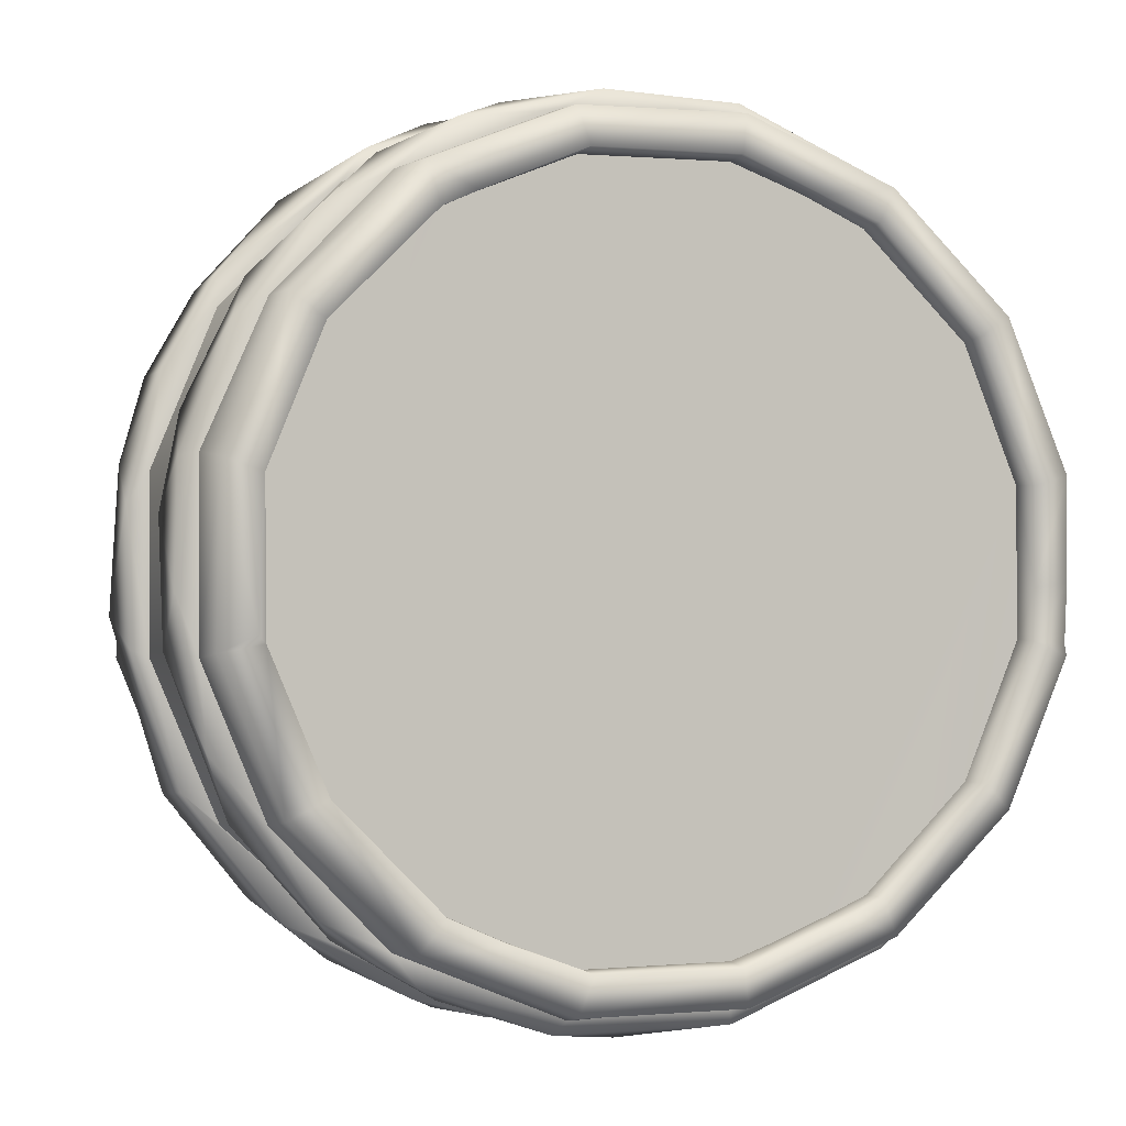
<metadata>
{"format":"obj","ext":"obj","renderer":"f3d","projection":"perspective","resolution":1024,"background":"white","views":[{"elev":-0.8,"azim":-18.7,"up":"+Z"}]}
</metadata>
<code>
o Wash_Tub_Lowpoly
v 0.764 0.7421 1.137
v 0.7433 0.363 1.101
v 0.7545 0.5357 1.116
v 0.982 0.2107 -0.6636
v 0.9808 0.2117 0.6614
v 0.145 1.394 -1.227
v -0.02867 1.502 -1.234
v -0.2781 1.185 -1.362
v -0.00235 1.483 -1.395
v 0.06985 1.527 -1.398
v 0.08221 1.584 1.239
v -0.01497 1.662 -1.244
v 0.6213 0.7402 1.176
v 0.6143 0.3627 1.164
v 0.08654 1.819 1.413
v 0.1049 1.843 1.261
v -0.002671 1.662 1.243
v -0.6534 0.08733 -0.9782
v 0.6526 0.08797 0.9783
v -0.06293 1.511 1.396
v 0.02111 1.496 1.236
v -0.1185 0.636 -1.186
v -0.1148 1.831 1.261
v 1.171 0.2139 -0.2001
v -0.04909 1.619 -1.403
v -0.07164 1.534 -1.395
v 0.2407 1.747 -1.26
v 0.7128 1.183 1.029
v 0.07412 1.599 -1.239
v -0.05565 1.612 1.402
v -0.2362 0.08772 1.151
v 0.2314 0.08861 1.154
v -0.6493 -0.02774 -0.9843
v -0.6633 0.3764 -1.155
v -1.124 0.7431 -0.7756
v -1.147 1.154 0.7661
v -1.149 0.9155 0.7627
v -0.2478 1.739 1.269
v -0.2846 0.7431 1.34
v 1.357 0.9143 -0.2867
v 0.3702 0.08839 -1.1
v 0.5405 0.08843 -1.029
v 1.152 0.08826 0.2306
v -0.6576 0.2113 -0.9838
v -0.9844 0.2111 0.6545
v 1.04 1.173 0.7019
v -0.7211 1.235 -1.021
v 0.03523 1.491 1.393
v 0.07719 1.555 1.401
v 0.2782 0.9249 -1.352
v 0.778 0.9243 -1.149
v -0.2314 0.2113 1.161
v 0.2639 0.7428 1.343
v -1.31 0.3649 -0.2644
v -1.007 0.9146 -1.01
v 1.277 0.009583 -0.2774
v 0.2789 1.181 -1.351
v -0.2261 0.08785 -1.156
v -0.4627 -0.02372 -1.067
v 0.2494 1.19 -1.221
v 1.096 1.24 -0.6914
v 1.361 1.186 -0.255
v 1.235 1.173 -0.2527
v 0.9802 1.16 0.9727
v 0.6381 0.9226 1.198
v 1.104 0.1893 0.7296
v -0.6106 1.195 -1.217
v -1.364 0.1934 -0.08919
v -1.34 0.898 0.3032
v 1.302 0.1892 0.2582
v 0.105 0.8979 1.434
v -1.153 0.08803 -0.2291
v -0.9801 0.08796 0.6499
v -1.152 0.08752 0.2255
v -1.172 1.191 0.7407
v -1.057 1.181 0.7136
v -0.98 0.2115 -0.6659
v -0.9812 0.0881 -0.6504
v 0.7196 0.01108 -1.091
v 0.6582 -0.02833 -0.9721
v 1.156 -0.02558 0.2266
v 0.9823 0.08802 0.6513
v -1.179 -0.03617 -0.2056
v 1.157 -0.02186 -0.2365
v 0.376 0.3559 -1.329
v -0.2315 -0.02601 1.157
v -0.2406 0.7429 -1.348
v -0.1753 0.3652 -1.331
v -0.01375 1.841 -1.414
v -0.747 0.2046 -1.101
v -0.704 0.007483 1.103
v -0.665 -0.02696 0.9713
v -1.114 0.3746 -0.7444
v -0.278 1.179 1.355
v 0.3756 -0.02447 -1.093
v 1.387 0.3453 -0.03408
v 1.266 0.1991 -0.5489
v -0.6823 0.7421 -1.178
v -1.019 0.9216 0.8821
v -0.7767 0.922 1.145
v -0.5542 0.1957 1.261
v -0.763 0.3244 1.164
v -0.5711 0.3654 -1.265
v -0.03846 0.3395 -1.394
v -0.4486 0.9129 1.362
v 1.332 0.3449 0.39
v 0.7361 0.1898 -1.103
v -0.6211 0.9221 -1.205
v 1.101 0.7455 -0.9074
v 0.2556 0.1893 1.298
v -1.272 0.1998 -0.5365
v 1.192 0.9028 0.794
v -1.116 0.3654 0.7414
v -0.9275 0.7515 -1.079
v -0.758 0.9153 -1.207
v -0.4236 0.9127 -1.369
v 1.146 0.1905 0.7501
v 1.096 0.1878 -0.7476
v -1.426 0.9013 -0.161
v -1.154 0.9216 -0.7458
v -1.35 0.9195 -0.2663
v -0.2206 -0.0248 -1.156
v 1.34 0.7364 -0.2754
v 1.414 0.7482 -0.1343
v 0.9812 0.08753 -0.6501
v 0.6569 0.08738 -0.9761
v -1.405 0.8621 0.2874
v 0.1532 0.7456 -1.407
v -0.03476 0.9113 -1.426
v -0.5364 0.7689 -1.315
v -1.172 0.9102 0.815
v -0.9111 0.9158 1.102
v 0.6725 0.7506 1.249
v 1.115 0.7416 0.7889
v 1.102 0.7501 0.8922
v 1.39 0.9079 0.351
v -1.305 0.7338 0.56
v 0.2435 0.3648 1.322
v 0.304 0.1939 1.344
v -1.241 0.7458 -0.6777
v -0.3926 0.3216 1.329
v -0.1194 0.193 1.364
v 0.04316 0.3489 1.387
v 0.03034 1.635 1.403
v 0.2863 0.8794 -1.401
v 0.6476 0.7637 -1.27
v 0.9243 0.8764 -1.103
v 1.01 0.3508 0.9558
v 1.354 0.1938 0.2616
v 1.313 0.7456 -0.5401
v 1.131 0.7319 -0.761
v 1.28 0.008115 0.2567
v -0.2312 0.1873 -1.315
v 0.4748 -0.02594 1.053
v 1.027 0.9173 -0.887
v -0.3096 0.7444 -1.378
v 0.766 0.3515 -1.166
v -0.681 0.7456 1.249
v 0.8003 0.1985 1.123
v -0.9489 0.2217 -1.008
v 0.759 0.1907 -1.145
v 1.006 0.3631 -0.8496
v -1.325 0.895 0.5504
v -1.283 0.01509 -0.2556
v -1.103 0.189 0.7313
v 1.337 0.7437 0.2831
v -0.2471 1.75 -1.267
v -0.1578 1.797 -1.412
v -0.2597 0.9228 -1.357
v -1.205 0.2003 0.6632
v -0.9512 0.1996 0.9948
v 0.2779 0.1972 -1.35
v 1.422 0.9142 -0.01409
v -0.8061 1.234 -1.128
v 1.399 0.9067 -0.3014
v 0.1934 1.785 -1.41
v 0.6938 1.203 -1.046
v -1.335 1.245 -0.08921
v -0.1189 1.832 -1.26
v 1.359 0.1946 -0.169
v -1.39 0.7443 -0.2583
v -1.407 0.7256 0.1669
v -1.378 0.3581 0.1289
v -1.139 0.3387 0.8002
v 0.5843 0.9165 1.303
v 0.5508 0.9061 -1.31
v 1.367 1.231 -0.295
v -0.07635 1.571 -1.239
v -0.6968 1.18 1.042
v -1.165 0.2113 -0.2035
v -1.211 1.203 -0.2542
v -0.6894 1.194 -1.045
v 0.6557 0.2115 -0.9865
v -1.167 0.2118 0.2189
v -0.2657 1.708 1.405
v 0.2712 1.701 -1.403
v 0.2295 0.0873 -1.151
v 1.359 0.7523 0.4229
v -1.143 1.239 -0.7768
v 1.153 1.206 -0.7822
v 1.024 1.223 -0.7162
v 0.2292 -0.02509 -1.159
v 0.03312 1.633 -1.403
v -1.345 1.19 0.2769
v 0.2641 0.7512 1.39
v 1.229 1.182 0.2394
v 1.117 1.202 0.501
v 1.161 1.183 0.7671
v 0.7761 0.9223 1.141
v 1.261 0.9048 -0.689
v 1.15 0.9126 -0.7688
v -0.7388 1.183 1.173
v -1.264 0.9064 -0.6894
v 0.2428 1.744 1.407
v 1.132 0.923 0.8039
v -0.1306 0.7419 -1.341
v 0.5755 0.359 1.262
v -0.07938 1.562 1.24
v 1.043 0.2036 -0.8923
v 1.088 0.3592 -0.8528
v -0.2588 0.189 1.294
v 1.216 0.3533 0.6656
v -1.02 1.237 -0.7014
v -0.2667 0.2167 -1.359
v -0.6676 0.2063 -1.205
v 0.9227 0.9109 1.1
v -1.351 0.2183 0.2833
v -1.32 0.3631 0.2373
v -1.32 0.3529 0.4209
v 0.04819 1.517 -1.233
v 0.7858 1.212 -1.156
v -0.2613 0.2117 -1.154
v -0.2459 1.197 -1.226
v -1.096 0.00802 -0.7123
v -1.101 0.1965 -0.7354
v -0.9789 -0.02826 -0.65
v -0.755 1.192 -1.153
v -1.051 1.161 0.8887
v -0.7738 0.9229 -1.135
v 0.9919 -0.02728 -0.649
v 1.254 1.229 -0.2605
v -0.7239 0.006882 -1.089
v 0.08252 1.844 -1.261
v -0.4568 0.08796 -1.067
v 1.318 0.3641 0.2327
v 1.305 0.3679 0.2659
v 1.086 0.007031 0.7258
v -0.259 0.008538 -1.282
v 1.353 0.9235 0.2804
v 0.664 0.7431 1.182
v 1.156 0.08763 -0.2289
v 1.367 1.184 0.2797
v 1.155 -0.0248 -0.07531
v -0.2537 1.197 1.222
v -1.171 0.2129 0.05527
v 0.9776 -0.02837 0.6612
v 1.275 0.01719 -0.2423
v 0.6541 -0.02691 0.9815
v -0.3626 1.193 -1.182
v -1.193 1.228 -0.04161
v -0.2639 1.706 -1.402
v -1.159 -0.02183 0.2321
v -1.274 0.01194 0.2746
v -1.296 0.1888 -0.2715
v 0.7562 1.178 -1.161
v 0.2567 0.01057 -1.278
v 1.3 0.189 -0.06177
v 1.293 0.1892 -0.2652
v 1.277 0.005898 -0.06038
v -1.296 0.1872 0.296
v -0.2883 0.365 1.314
v 1.083 0.005774 -0.7312
v 1.122 0.3628 -0.7286
v -1.357 1.193 -0.2888
v -0.7483 0.1882 1.098
v -1.041 1.195 -0.6877
v 0.6902 1.192 1.202
v 0.559 -0.02581 -1.021
v 0.2265 -0.02294 1.159
v 1.01 0.7378 -0.8794
v 0.2508 0.009159 1.283
v -1.088 0.007327 0.7279
v -0.9898 -0.02589 0.648
v -0.6559 0.08776 0.9766
v -0.5591 -0.02299 1.018
v -0.5478 0.08868 1.026
v -1.338 0.7207 0.266
v 1.057 1.181 -0.7004
v 0.7419 0.3633 -1.115
v -0.7628 0.7434 1.14
v 1.29 0.3421 -0.5294
v 0.326 0.2112 1.118
v 0.3694 1.196 1.18
v 0.6193 0.2123 1.008
v -0.6586 0.2116 0.9852
v -1.01 0.7417 0.8791
v -1.136 0.7501 0.8562
v -1.008 0.3646 0.8456
v 1.31 0.3667 -0.2604
v -1.158 1.189 -0.7801
v 1.113 0.3662 0.7377
v 0.2759 1.191 1.358
v -0.7345 0.3659 1.125
v 0.4596 0.0881 1.068
v 0.7163 0.0112 1.091
v 0.7312 0.1899 1.107
v -0.1266 0.3628 -1.307
v -1.178 0.3587 -0.7423
v -1.368 0.3391 -0.256
v -0.2571 0.9259 1.358
v 0.2706 0.743 -1.341
v -0.8819 0.3722 -1.082
v -0.124 0.7499 1.414
v 0.2481 1.747 1.265
v -1.035 1.142 0.6899
v 0.2523 0.3649 -1.315
v 1.158 0.2105 0.1895
v -0.2645 0.008471 1.278
v 0.2659 0.1892 -1.294
v 0.2674 0.9267 1.356
v -1.195 1.219 0.2119
v -1.135 0.7365 0.7549
v -1.155 -0.02383 -0.2304
v -0.1125 1.829 1.409
v -1.224 1.191 0.2592
v 1.234 1.19 0.01238
v 0.7602 0.7417 -1.142
v 1.049 1.222 -0.8839
v 0.2458 1.193 1.224
v 1.195 1.229 -0.7509
v -1.335 0.7392 -0.2801
v 0.1939 0.2111 1.159
v 0.2309 0.2115 -1.159
v 0.2674 0.9267 1.356
v -0.2571 0.9259 1.358
v 1.156 0.08763 -0.2289
v 0.9812 0.08753 -0.6501
v -0.2597 0.9228 -1.357
v 0.2782 0.9249 -1.352
v 0.6193 0.2123 1.008
v 0.9808 0.2117 0.6614
v 1.305 0.3679 0.2659
v 1.113 0.3662 0.7377
v 1.152 0.08826 0.2306
v 1.318 0.3641 0.2327
v 1.31 0.3667 -0.2604
v 1.104 0.1893 0.7296
v 0.7312 0.1899 1.107
v 0.7433 0.363 1.101
v -0.98 0.2115 -0.6659
v -1.165 0.2113 -0.2035
v -1.135 0.7365 0.7549
v -1.338 0.7207 0.266
v -0.1753 0.3652 -1.331
v -0.1266 0.3628 -1.307
v -1.114 0.3746 -0.7444
v -1.31 0.3649 -0.2644
v 1.171 0.2139 -0.2001
v 1.158 0.2105 0.1895
v -0.6559 0.08776 0.9766
v -0.9801 0.08796 0.6499
v -1.103 0.189 0.7313
v -0.7483 0.1882 1.098
v -0.1306 0.7419 -1.341
v 0.2706 0.743 -1.341
v -0.6576 0.2113 -0.9838
v -0.6211 0.9221 -1.205
v 0.7602 0.7417 -1.142
v -1.008 0.3646 0.8456
v -1.116 0.3654 0.7414
v -0.2406 0.7429 -1.348
v -1.124 0.7431 -0.7756
v -1.335 0.7392 -0.2801
v -0.2588 0.189 1.294
v 1.115 0.7416 0.7889
v 1.337 0.7437 0.2831
v 0.7361 0.1898 -1.103
v 1.096 0.1878 -0.7476
v 0.326 0.2112 1.118
v 0.1939 0.2111 1.159
v -1.101 0.1965 -0.7354
v -0.747 0.2046 -1.101
v -0.7345 0.3659 1.125
v 0.7419 0.3633 -1.115
v 0.2523 0.3649 -1.315
v -0.5478 0.08868 1.026
v -0.2362 0.08772 1.151
v -0.6633 0.3764 -1.155
v -1.167 0.2118 0.2189
v -0.9844 0.2111 0.6545
v 1.027 0.9173 -0.887
v 1.15 0.9126 -0.7688
v 0.778 0.9243 -1.149
v -0.6823 0.7421 -1.178
v 0.6143 0.3627 1.164
v 0.2435 0.3648 1.322
v -0.7767 0.922 1.145
v -1.019 0.9216 0.8821
v -1.34 0.898 0.3032
v -1.149 0.9155 0.7627
v 0.6213 0.7402 1.176
v 0.2639 0.7428 1.343
v -0.2883 0.365 1.314
v -0.7738 0.9229 -1.135
v -1.154 0.9216 -0.7458
v -1.01 0.7417 0.8791
v -0.7628 0.7434 1.14
v 1.132 0.923 0.8039
v 1.353 0.9235 0.2804
v 1.302 0.1892 0.2582
v -0.2312 0.1873 -1.315
v 0.2659 0.1892 -1.294
v -0.2613 0.2117 -1.154
v 1.357 0.9143 -0.2867
v -0.2261 0.08785 -1.156
v 0.2295 0.0873 -1.151
v 0.7761 0.9223 1.141
v 1.3 0.189 -0.06177
v -0.6534 0.08733 -0.9782
v -0.9812 0.0881 -0.6504
v -0.4568 0.08796 -1.067
v -1.171 0.2129 0.05527
v -0.6586 0.2116 0.9852
v 0.6381 0.9226 1.198
v -1.32 0.3631 0.2373
v 0.982 0.2107 -0.6636
v 0.2314 0.08861 1.154
v -1.35 0.9195 -0.2663
v 0.764 0.7421 1.137
v 0.664 0.7431 1.182
v -0.2314 0.2113 1.161
v 1.006 0.3631 -0.8496
v 0.9823 0.08802 0.6513
v 0.6526 0.08797 0.9783
v 0.5405 0.08843 -1.029
v 0.6569 0.08738 -0.9761
v 0.2309 0.2115 -1.159
v -0.2846 0.7431 1.34
v -1.153 0.08803 -0.2291
v -1.152 0.08752 0.2255
v 1.34 0.7364 -0.2754
v 1.131 0.7319 -0.761
v -1.296 0.1872 0.296
v 1.01 0.7378 -0.8794
v 0.4596 0.0881 1.068
v 0.2556 0.1893 1.298
v 0.3702 0.08839 -1.1
v -1.296 0.1888 -0.2715
v 1.293 0.1892 -0.2652
v 0.6557 0.2115 -0.9865
v 1.122 0.3628 -0.7286
f 4 340 341
f 6 7 22
f 437 295 431
f 144 11 49
f 8 167 261
f 9 10 338
f 62 252 414
f 53 403 396
f 324 30 15
f 23 16 17
f 18 433 434
f 18 304 78
f 11 21 48
f 11 380 21
f 437 232 295
f 243 29 6
f 63 426 24
f 26 168 25
f 314 214 302
f 29 230 6
f 168 26 338
f 20 21 218
f 387 78 427
f 420 33 419
f 98 87 34
f 276 351 350
f 238 36 400
f 223 350 47
f 293 302 277
f 254 189 212
f 252 409 414
f 41 42 344
f 44 194 390
f 438 303 403
f 232 44 390
f 330 187 414
f 328 177 201
f 302 214 334
f 79 278 266
f 412 79 266
f 450 431 340
f 31 32 86
f 258 19 82
f 233 167 8
f 233 8 67
f 76 36 238
f 315 325 76
f 262 283 282
f 134 301 376
f 450 437 431
f 84 240 56
f 208 252 207
f 326 206 252
f 154 305 281
f 281 318 86
f 300 174 405
f 212 397 94
f 196 60 57
f 57 177 265
f 349 301 3
f 3 301 1
f 75 204 399
f 177 57 60
f 283 361 284
f 187 330 61
f 248 59 242
f 323 234 236
f 247 347 348
f 152 347 247
f 231 155 51
f 113 322 353
f 70 347 152
f 368 289 385
f 71 205 185
f 439 360 73
f 440 361 262
f 325 204 75
f 76 325 75
f 39 402 205
f 368 385 365
f 194 77 190
f 321 389 422
f 236 420 323
f 272 56 240
f 8 261 338
f 300 274 191
f 223 174 199
f 4 341 358
f 339 57 51
f 339 176 57
f 76 238 189
f 164 83 263
f 186 50 393
f 358 341 359
f 353 425 113
f 248 382 153
f 424 320 185
f 417 226 215
f 336 337 84
f 300 191 276
f 86 91 285
f 285 386 86
f 366 47 350
f 44 77 194
f 103 312 388
f 34 87 354
f 231 177 328
f 400 75 399
f 232 390 295
f 283 91 282
f 348 305 247
f 348 110 281
f 94 254 212
f 302 293 329
f 337 240 84
f 435 447 95
f 291 96 180
f 372 356 357
f 372 98 356
f 397 238 99
f 123 376 345
f 88 103 388
f 104 103 88
f 105 313 71
f 412 377 79
f 67 338 108
f 64 209 408
f 221 318 110
f 363 91 221
f 112 226 135
f 112 135 198
f 178 204 321
f 370 228 229
f 33 236 242
f 370 184 383
f 184 370 229
f 213 120 55
f 116 115 367
f 80 79 240
f 115 116 130
f 306 66 117
f 306 159 139
f 79 377 378
f 120 213 428
f 123 345 346
f 380 52 38
f 23 17 218
f 116 367 169
f 236 234 242
f 166 441 124
f 441 150 124
f 240 337 126
f 344 436 125
f 137 163 127
f 156 130 116
f 131 297 132
f 375 198 135
f 446 306 139
f 446 139 142
f 173 136 124
f 287 352 137
f 182 373 287
f 140 35 373
f 29 10 230
f 387 286 439
f 386 31 86
f 242 382 248
f 242 234 381
f 141 101 142
f 139 143 142
f 128 129 145
f 140 394 35
f 222 117 149
f 407 39 158
f 441 442 150
f 225 312 103
f 224 103 104
f 81 253 152
f 173 124 175
f 175 124 150
f 225 411 90
f 279 154 281
f 210 392 40
f 210 393 391
f 114 156 394
f 214 314 16
f 85 157 172
f 319 161 107
f 297 407 158
f 217 139 159
f 160 312 225
f 161 157 219
f 220 384 162
f 157 85 384
f 100 398 132
f 283 284 92
f 283 92 91
f 78 304 427
f 279 32 445
f 439 73 74
f 69 163 37
f 362 91 363
f 156 371 394
f 282 362 270
f 311 128 327
f 226 112 215
f 14 138 217
f 343 2 148
f 375 166 198
f 124 198 166
f 261 167 168
f 157 220 219
f 165 170 443
f 13 133 402
f 40 249 173
f 138 271 143
f 378 268 56
f 96 149 180
f 417 185 226
f 133 135 226
f 118 97 449
f 66 410 117
f 9 26 7
f 342 343 222
f 210 40 175
f 111 160 235
f 160 111 308
f 27 176 243
f 220 273 299
f 105 132 158
f 147 210 109
f 181 373 182
f 119 181 182
f 374 446 142
f 275 374 101
f 64 408 208
f 6 22 333
f 410 149 117
f 410 418 149
f 71 185 320
f 106 96 245
f 186 146 145
f 186 145 50
f 204 325 321
f 188 25 12
f 276 223 199
f 16 11 17
f 241 63 62
f 191 178 260
f 191 260 351
f 67 192 259
f 45 389 315
f 107 161 118
f 119 69 428
f 324 38 195
f 176 196 57
f 196 176 27
f 119 213 181
f 58 416 433
f 197 415 122
f 114 115 130
f 276 199 300
f 122 248 202
f 297 131 163
f 5 206 317
f 109 150 442
f 150 109 210
f 201 200 328
f 115 55 239
f 210 391 392
f 200 211 155
f 146 327 128
f 128 145 146
f 212 189 238
f 277 209 64
f 64 28 277
f 114 213 55
f 237 47 192
f 38 52 254
f 38 324 23
f 140 213 114
f 63 326 62
f 112 198 136
f 181 213 140
f 181 140 373
f 129 128 156
f 383 141 271
f 102 101 141
f 85 104 316
f 139 217 143
f 219 220 97
f 104 172 224
f 224 172 411
f 186 147 146
f 101 374 142
f 158 313 105
f 7 188 22
f 188 179 22
f 148 117 222
f 351 260 422
f 22 413 333
f 127 182 137
f 159 117 148
f 103 224 225
f 68 309 111
f 111 264 68
f 185 133 226
f 258 305 154
f 154 19 258
f 308 111 309
f 291 180 97
f 171 102 184
f 443 170 227
f 170 229 227
f 101 102 171
f 228 183 229
f 7 6 230
f 28 293 277
f 16 324 15
f 266 278 95
f 434 304 18
f 154 445 19
f 330 200 61
f 200 330 211
f 274 178 191
f 178 274 121
f 146 147 109
f 233 67 259
f 288 241 61
f 63 241 288
f 214 16 15
f 238 400 99
f 200 155 328
f 397 212 238
f 108 237 67
f 67 237 192
f 33 420 236
f 115 239 367
f 237 108 404
f 89 168 179
f 417 424 185
f 209 277 65
f 269 84 257
f 428 213 119
f 244 433 18
f 33 421 419
f 269 152 253
f 345 376 246
f 242 59 33
f 116 129 156
f 62 326 252
f 412 266 248
f 429 133 430
f 395 349 3
f 412 248 153
f 190 255 194
f 260 321 422
f 174 237 404
f 47 237 174
f 14 217 2
f 256 258 82
f 13 430 133
f 84 56 257
f 65 277 334
f 192 413 259
f 3 250 395
f 250 401 395
f 48 49 11
f 49 48 334
f 294 28 5
f 168 338 261
f 234 323 164
f 448 234 164
f 72 440 262
f 270 448 263
f 68 264 443
f 90 160 225
f 15 144 49
f 369 370 383
f 195 94 335
f 195 335 324
f 426 201 193
f 418 180 149
f 79 272 240
f 273 220 162
f 224 411 225
f 274 405 121
f 383 102 141
f 42 436 344
f 278 126 435
f 281 86 279
f 444 151 432
f 278 79 80
f 126 278 80
f 432 151 451
f 326 63 24
f 421 33 59
f 266 95 202
f 284 285 92
f 173 175 40
f 284 386 285
f 439 286 360
f 278 435 95
f 280 327 109
f 368 444 432
f 36 76 75
f 218 21 380
f 94 195 38
f 438 290 303
f 220 291 97
f 176 89 243
f 89 176 10
f 85 316 384
f 45 189 423
f 298 296 322
f 297 352 406
f 168 89 203
f 12 25 203
f 106 342 222
f 55 120 239
f 343 148 222
f 375 135 429
f 1 301 134
f 297 158 132
f 217 138 143
f 445 154 279
f 258 256 305
f 296 303 290
f 406 407 297
f 125 251 344
f 413 192 47
f 206 326 317
f 336 84 253
f 449 180 418
f 257 267 269
f 354 87 216
f 354 216 355
f 157 161 172
f 308 309 54
f 54 183 228
f 32 279 86
f 268 257 56
f 338 67 8
f 356 98 34
f 189 254 423
f 340 431 379
f 16 329 11
f 146 109 327
f 334 20 335
f 389 325 315
f 118 219 97
f 191 351 276
f 12 179 188
f 243 179 12
f 122 421 59
f 207 206 5
f 348 281 305
f 177 60 193
f 208 408 252
f 221 91 318
f 91 86 318
f 165 275 171
f 172 319 411
f 202 197 122
f 37 131 398
f 334 48 20
f 281 110 318
f 81 43 253
f 5 46 207
f 263 262 282
f 282 270 263
f 379 431 332
f 15 30 144
f 143 271 141
f 265 51 57
f 16 23 324
f 291 220 299
f 79 378 272
f 187 241 62
f 119 182 127
f 316 88 307
f 140 114 394
f 95 447 202
f 433 416 41
f 447 197 202
f 123 451 151
f 61 241 187
f 83 262 263
f 323 72 262
f 300 405 274
f 256 247 305
f 262 361 283
f 164 323 83
f 91 362 282
f 355 365 385
f 364 128 311
f 280 109 442
f 310 100 105
f 335 94 397
f 59 248 122
f 260 178 321
f 334 277 302
f 4 450 340
f 272 378 56
f 289 368 432
f 381 234 448
f 111 235 264
f 388 312 93
f 231 328 155
f 82 81 256
f 183 227 229
f 329 292 380
f 216 365 355
f 338 26 9
f 252 206 207
f 30 17 144
f 201 426 288
f 425 353 357
f 329 314 302
f 43 336 253
f 246 376 301
f 39 205 313
f 27 243 6
f 27 60 196
f 203 10 29
f 89 10 203
f 372 357 331
f 97 180 449
f 204 178 399
f 240 126 80
f 22 233 413
f 415 421 122
f 58 433 244
f 339 338 10
f 22 167 233
f 293 28 294
f 423 254 52
f 102 383 184
f 5 28 46
f 247 256 81
f 173 249 136
f 177 231 265
f 37 163 131
f 188 26 25
f 439 78 387
f 163 137 297
f 309 183 54
f 214 15 334
f 396 395 53
f 342 106 245
f 242 381 382
f 160 90 235
f 93 308 54
f 147 186 393
f 405 174 404
f 201 177 193
f 249 215 136
f 252 408 409
f 267 152 269
f 47 174 223
f 448 164 263
f 15 49 334
f 124 136 198
f 233 259 413
f 329 293 292
f 1 250 3
f 104 88 316
f 145 129 50
f 247 81 152
f 315 189 45
f 315 76 189
f 137 182 287
f 148 2 217
f 193 60 333
f 205 133 185
f 292 293 294
f 266 202 248
f 63 288 426
f 313 205 71
f 200 288 61
f 200 201 288
f 38 254 94
f 68 443 227
f 167 179 168
f 253 84 269
f 41 344 433
f 429 135 133
f 127 163 119
f 129 169 50
f 298 322 113
f 105 100 132
f 82 43 81
f 130 156 114
f 451 123 346
f 106 149 96
f 380 11 329
f 309 68 183
f 72 323 420
f 118 161 219
f 101 171 275
f 220 157 384
f 22 179 167
f 10 176 339
f 324 20 30
f 70 152 267
f 10 9 230
f 117 159 306
f 91 92 285
f 243 89 179
f 131 132 398
f 21 20 48
f 413 47 366
f 46 28 64
f 46 208 207
f 352 297 137
f 188 7 26
f 71 310 105
f 171 170 165
f 333 27 6
f 106 222 149
f 129 116 169
f 183 68 227
f 414 187 62
f 12 203 29
f 299 245 96
f 262 83 323
f 267 257 268
f 217 159 148
f 223 276 350
f 184 170 171
f 104 85 172
f 300 199 174
f 112 136 215
f 184 229 170
f 399 178 121
f 230 9 7
f 218 30 20
f 36 75 400
f 119 163 69
f 208 46 64
f 143 141 142
f 312 308 93
f 114 55 115
f 218 17 30
f 27 333 60
f 308 312 160
f 357 353 331
f 402 133 205
f 144 17 11
f 38 23 218
f 38 218 380
f 414 211 330
f 243 12 29
f 150 210 175
f 314 329 16
f 156 364 371
f 53 438 403
f 265 231 51
f 320 310 71
f 158 39 313
f 53 395 401
f 291 299 96
f 210 147 393
f 172 161 319
f 303 296 298
f 168 203 25
f 128 364 156
f 317 326 24
f 20 324 335
f 325 389 321

</code>
